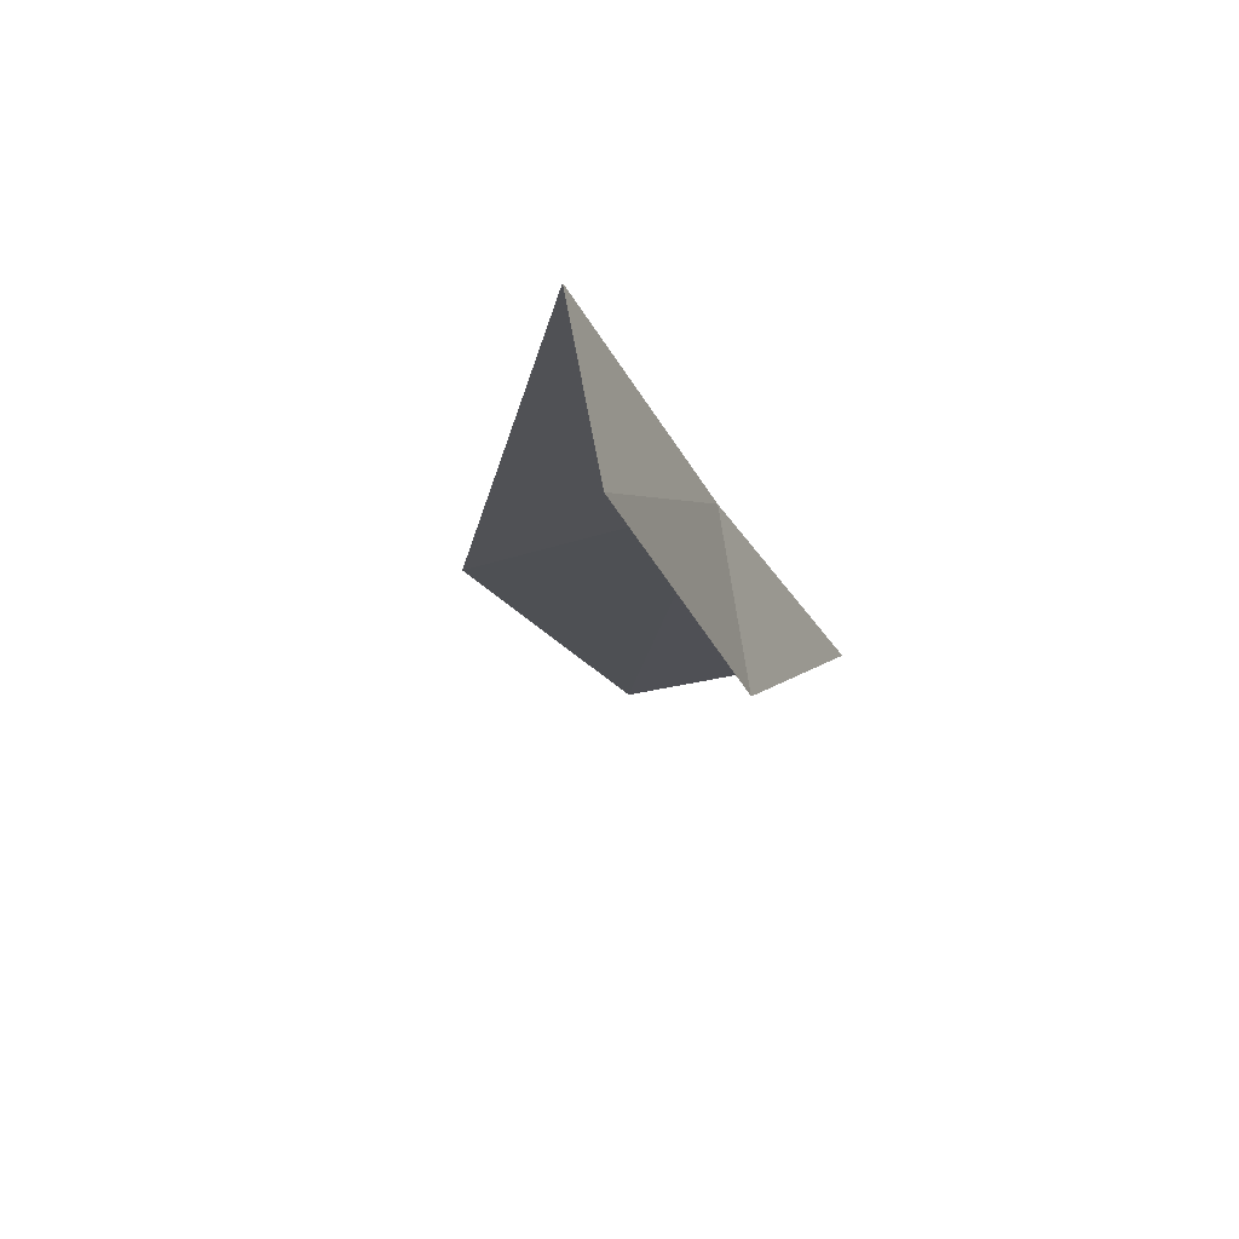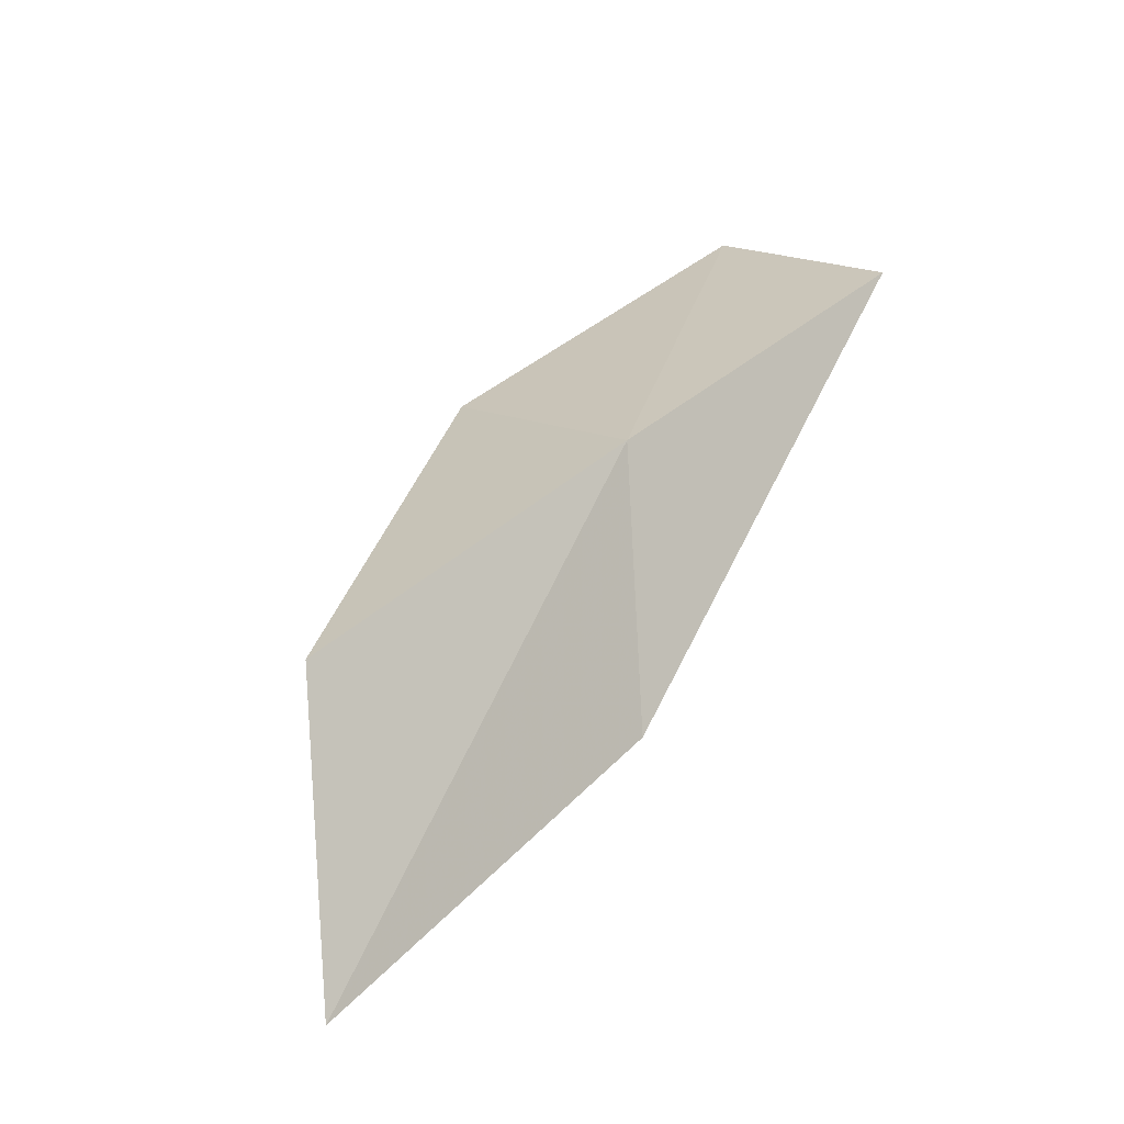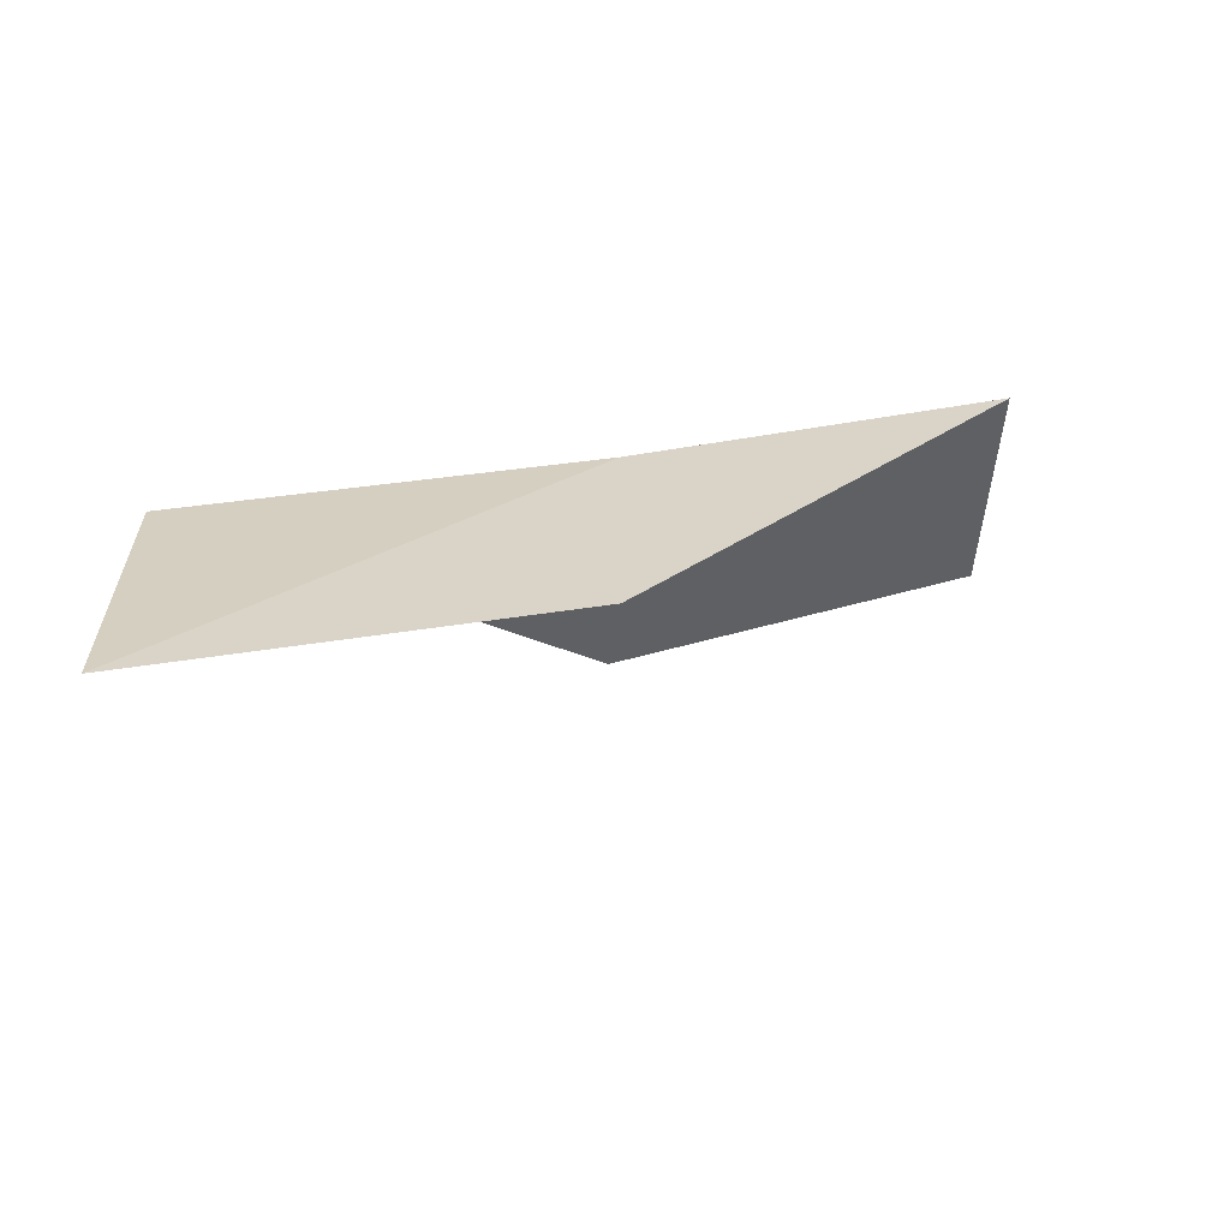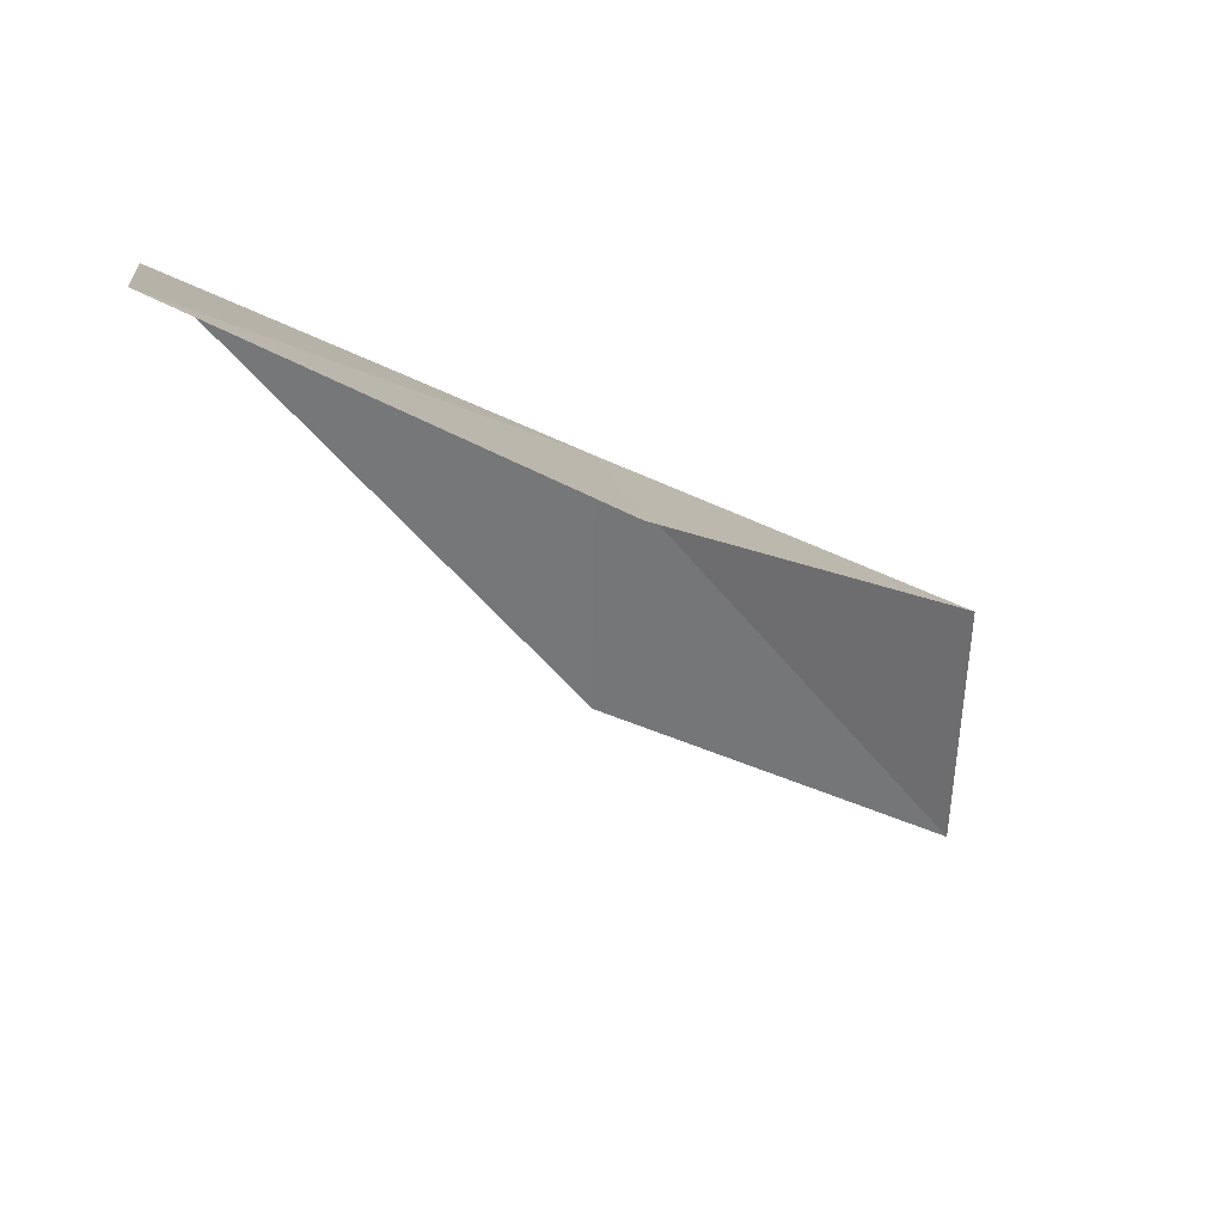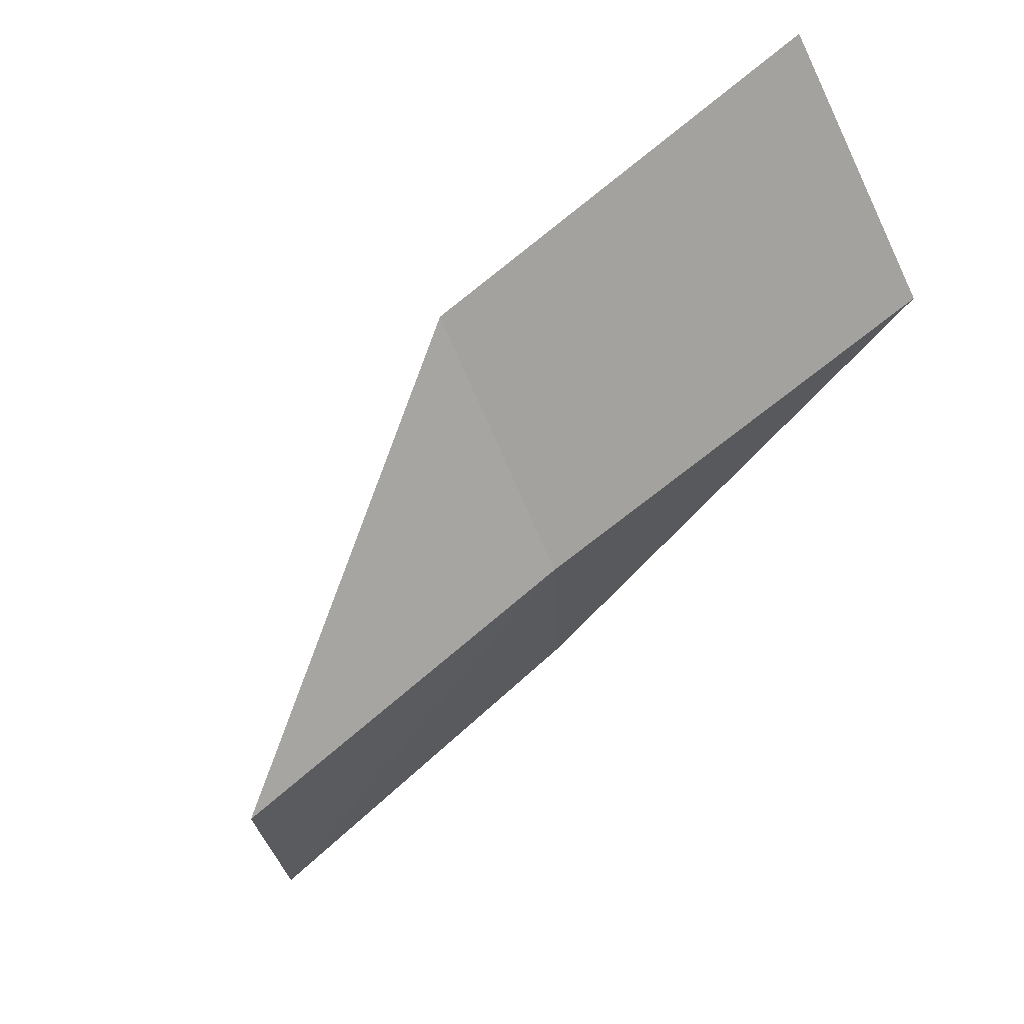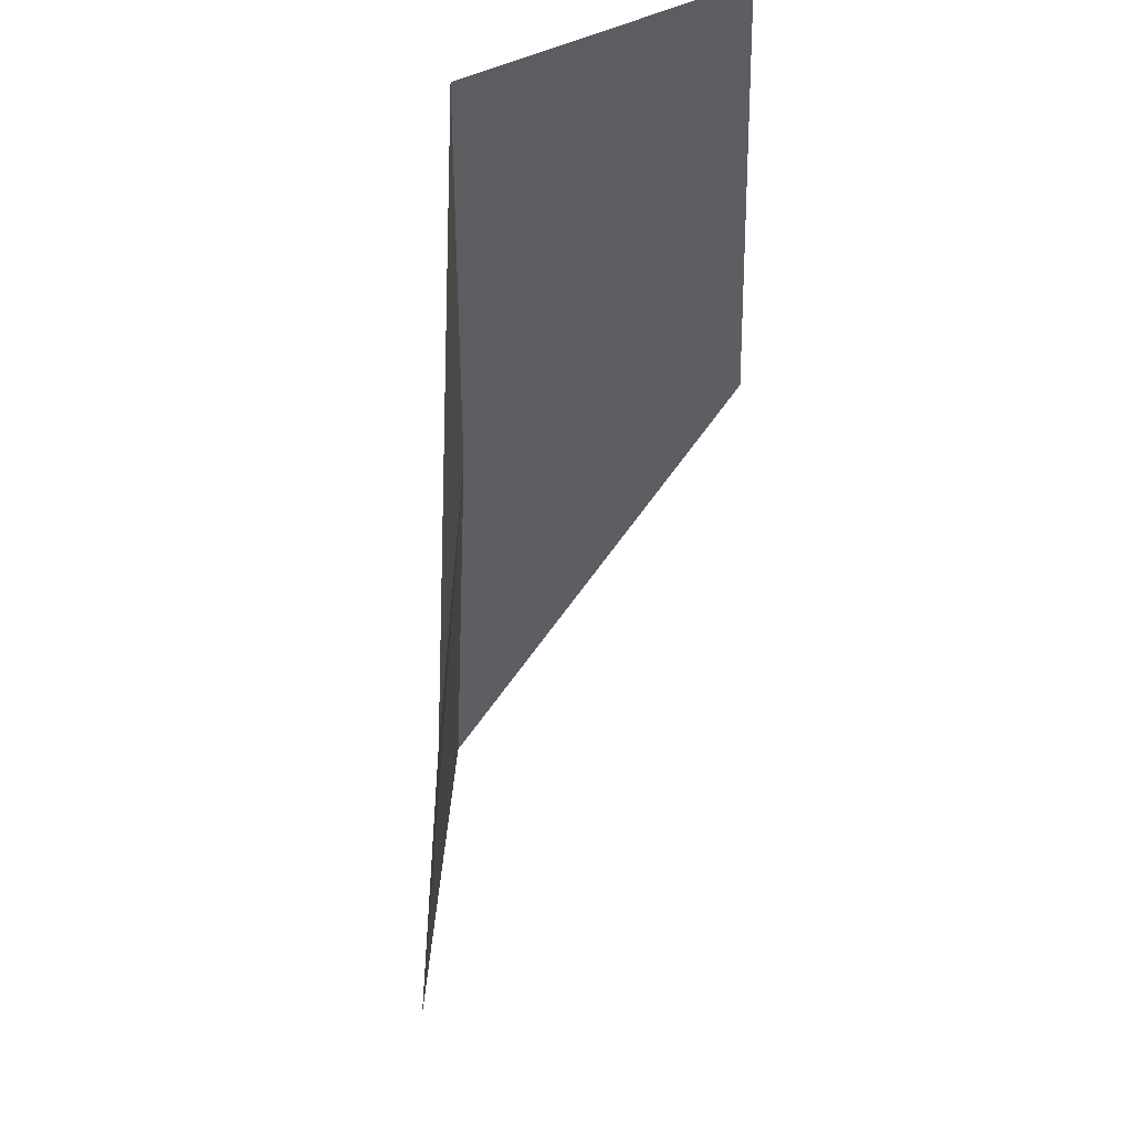
<metadata>
{"format":"obj","ext":"obj","renderer":"f3d","projection":"perspective","resolution":1024,"background":"white","views":[{"elev":-51.4,"azim":-151.6,"up":"+Y"},{"elev":-6.3,"azim":-127.6,"up":"+Y"},{"elev":-57.4,"azim":-92.3,"up":"+Y"},{"elev":28.9,"azim":81.3,"up":"+Y"},{"elev":74.1,"azim":-115.2,"up":"+Y"},{"elev":-12.6,"azim":5.9,"up":"+Y"}]}
</metadata>
<code>
v 23.54 -33.31 70.03
v 23.29 -36.57 70.03
v 24.04 -30.7 74.54
v 27.02 -29.77 74.54
v 26.69 -32.5 70.03
v 22.41 -39.34 65.53
v 22.84 -35.95 65.53
f 1 3 2
f 1 5 4
f 1 4 3
f 1 6 7
f 1 2 6
f 1 7 5

</code>
